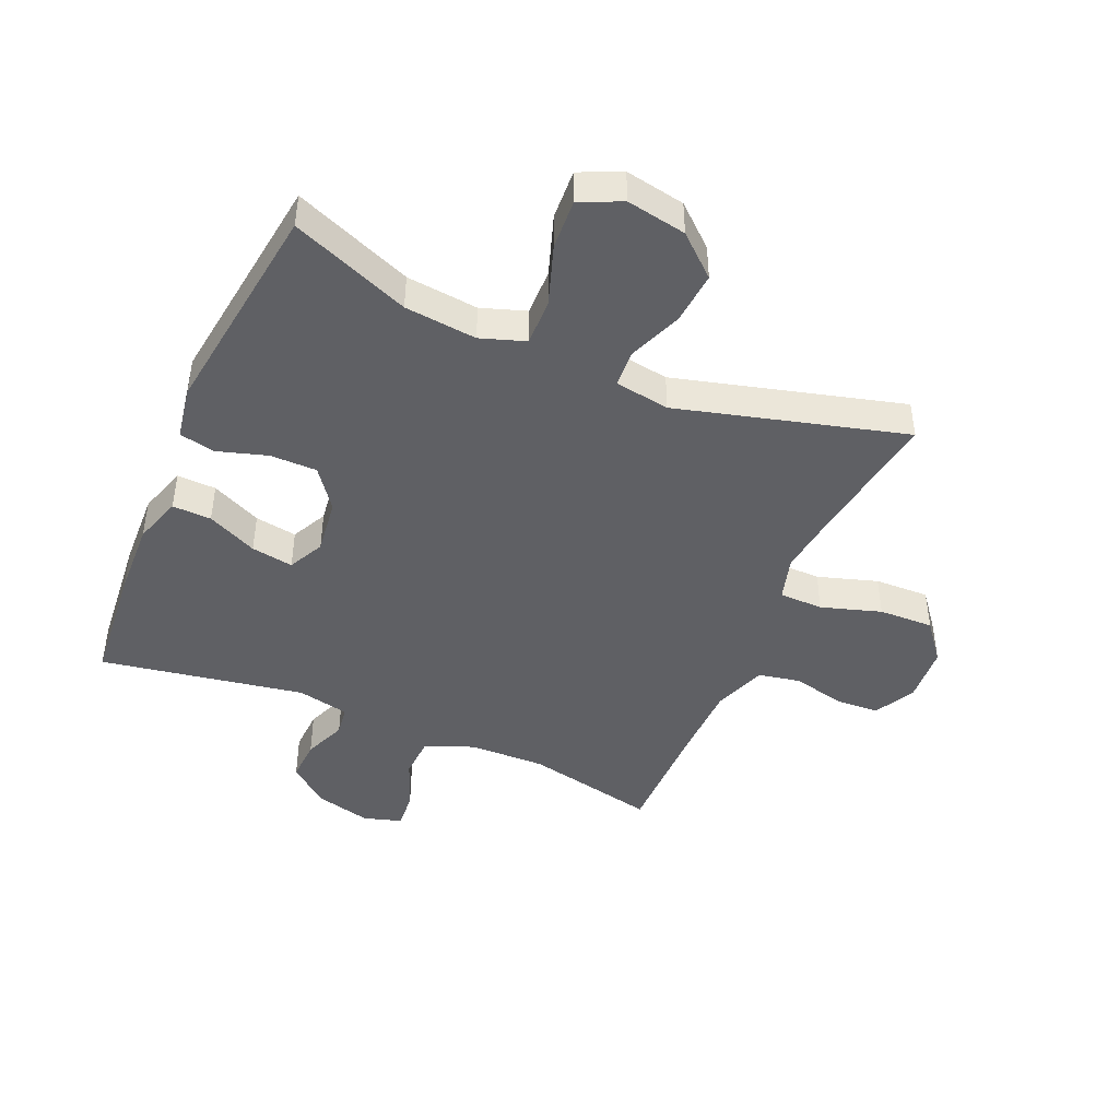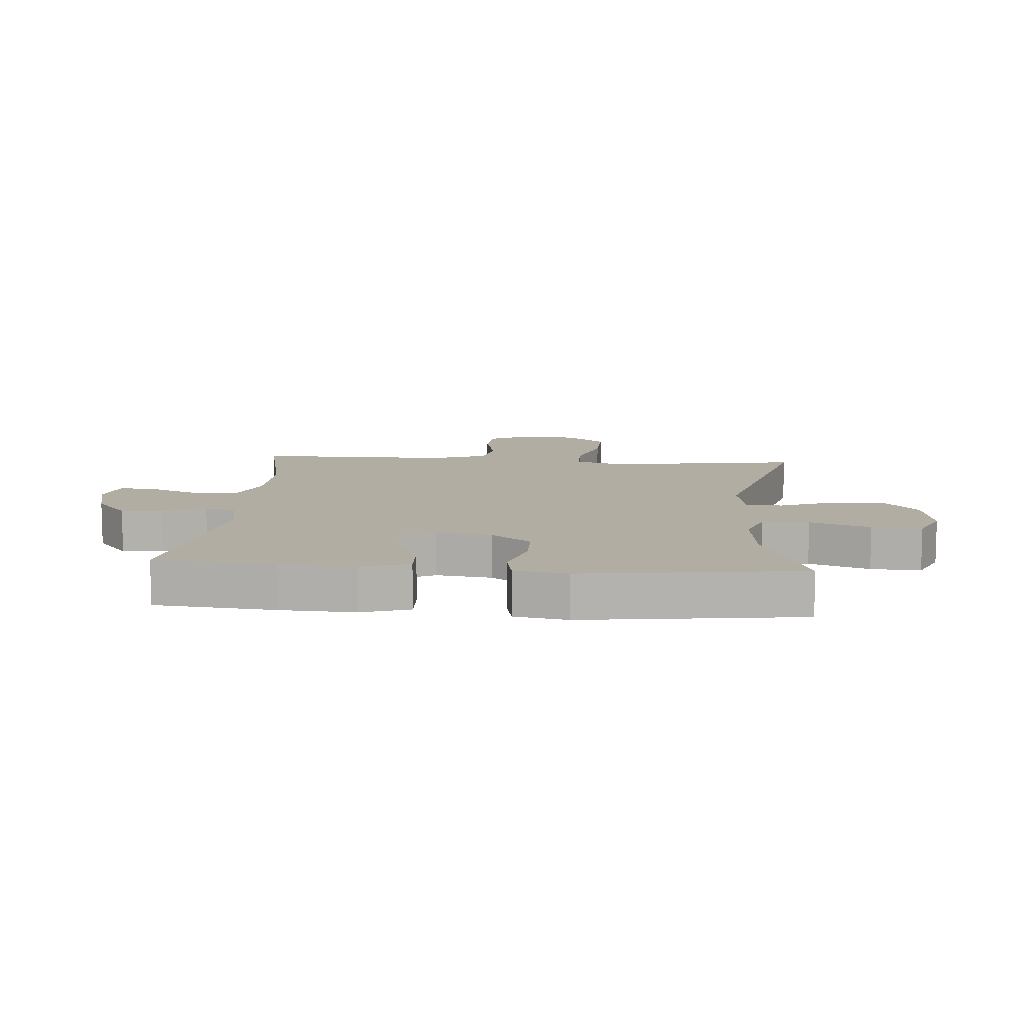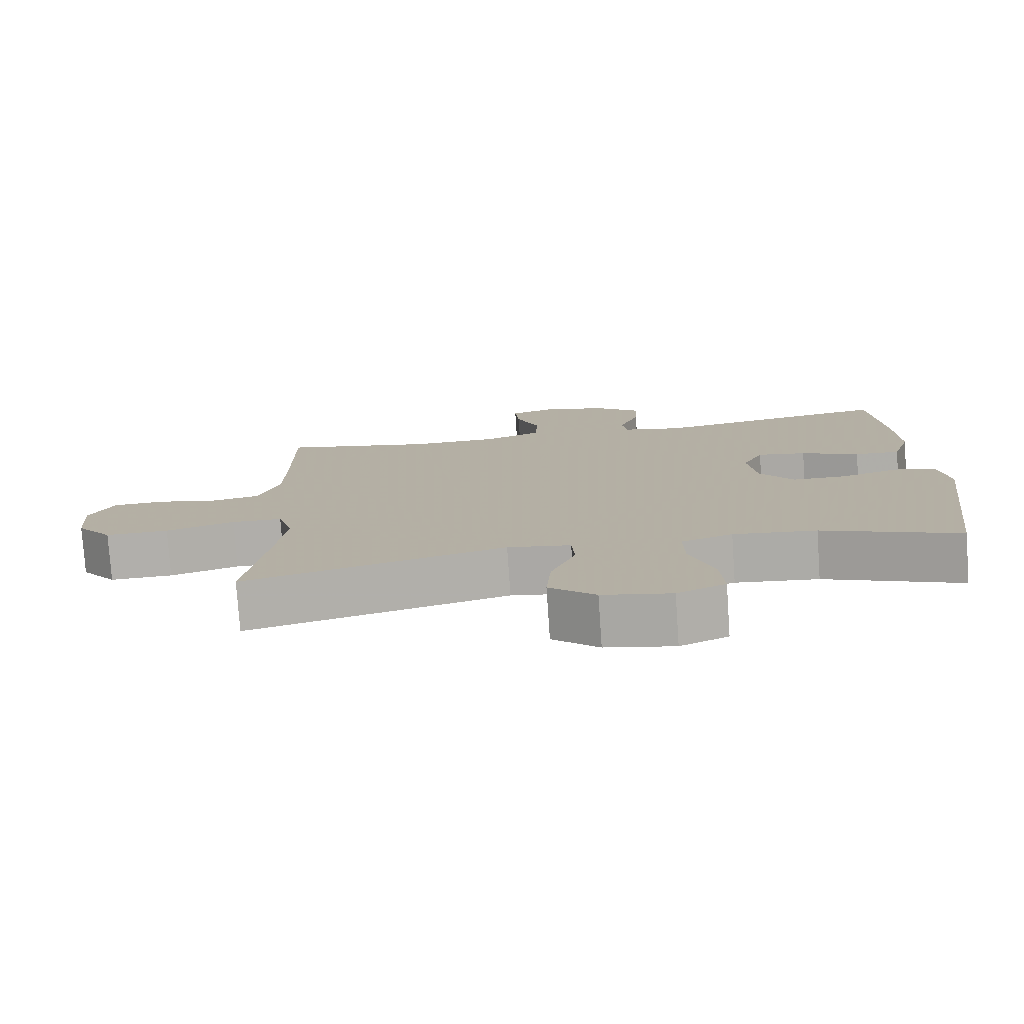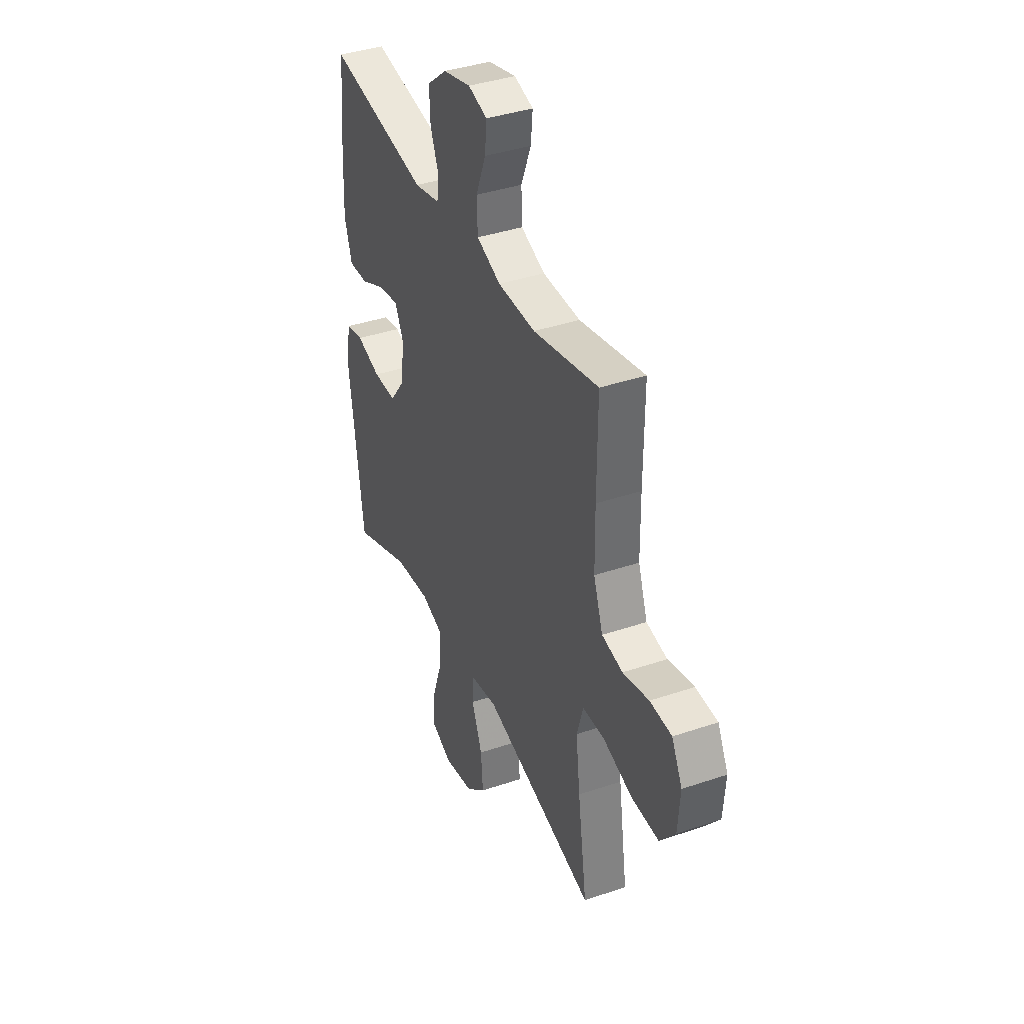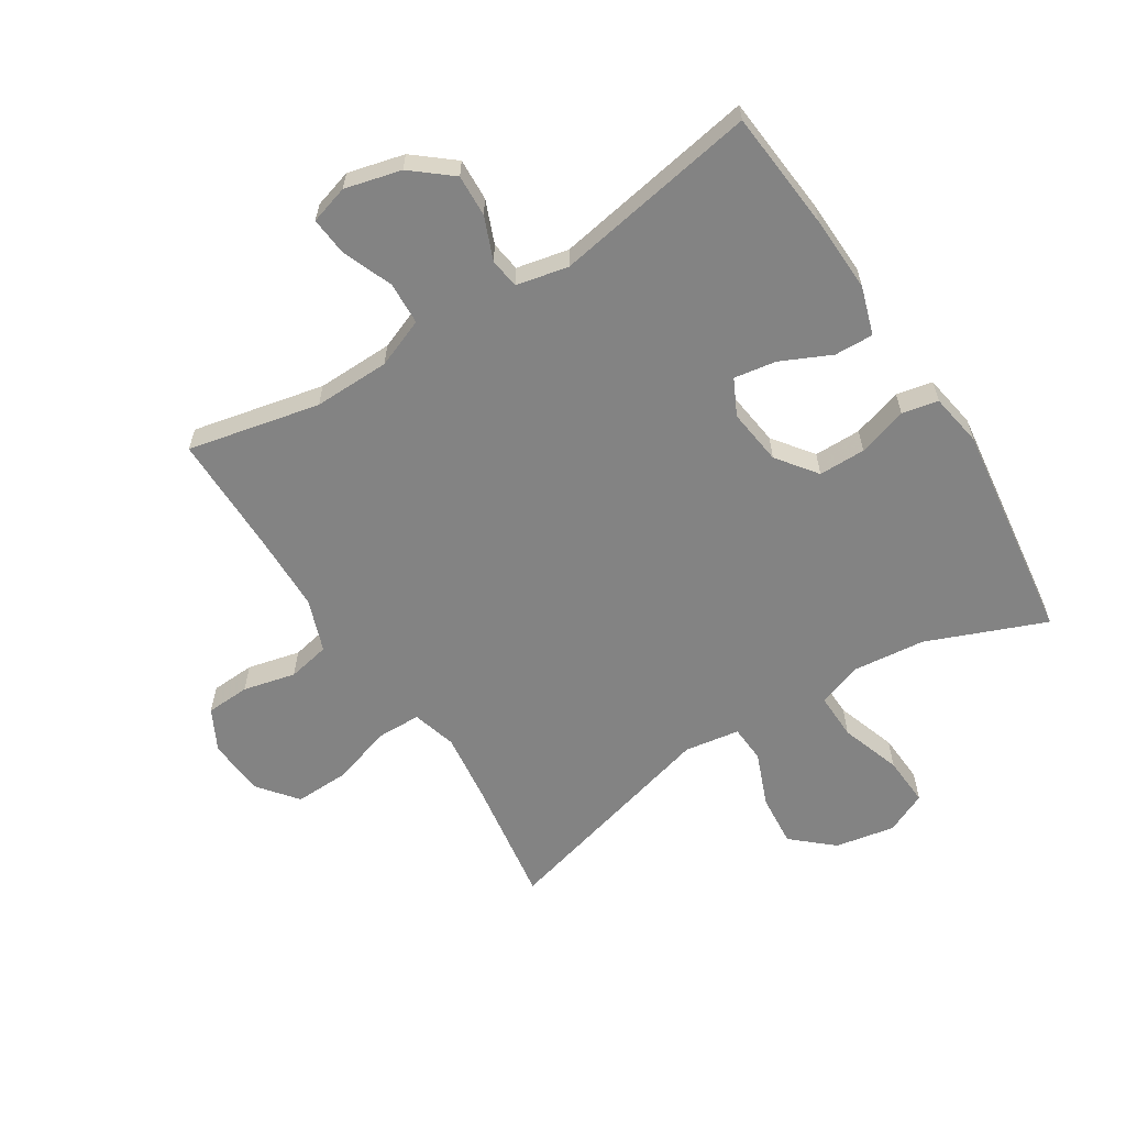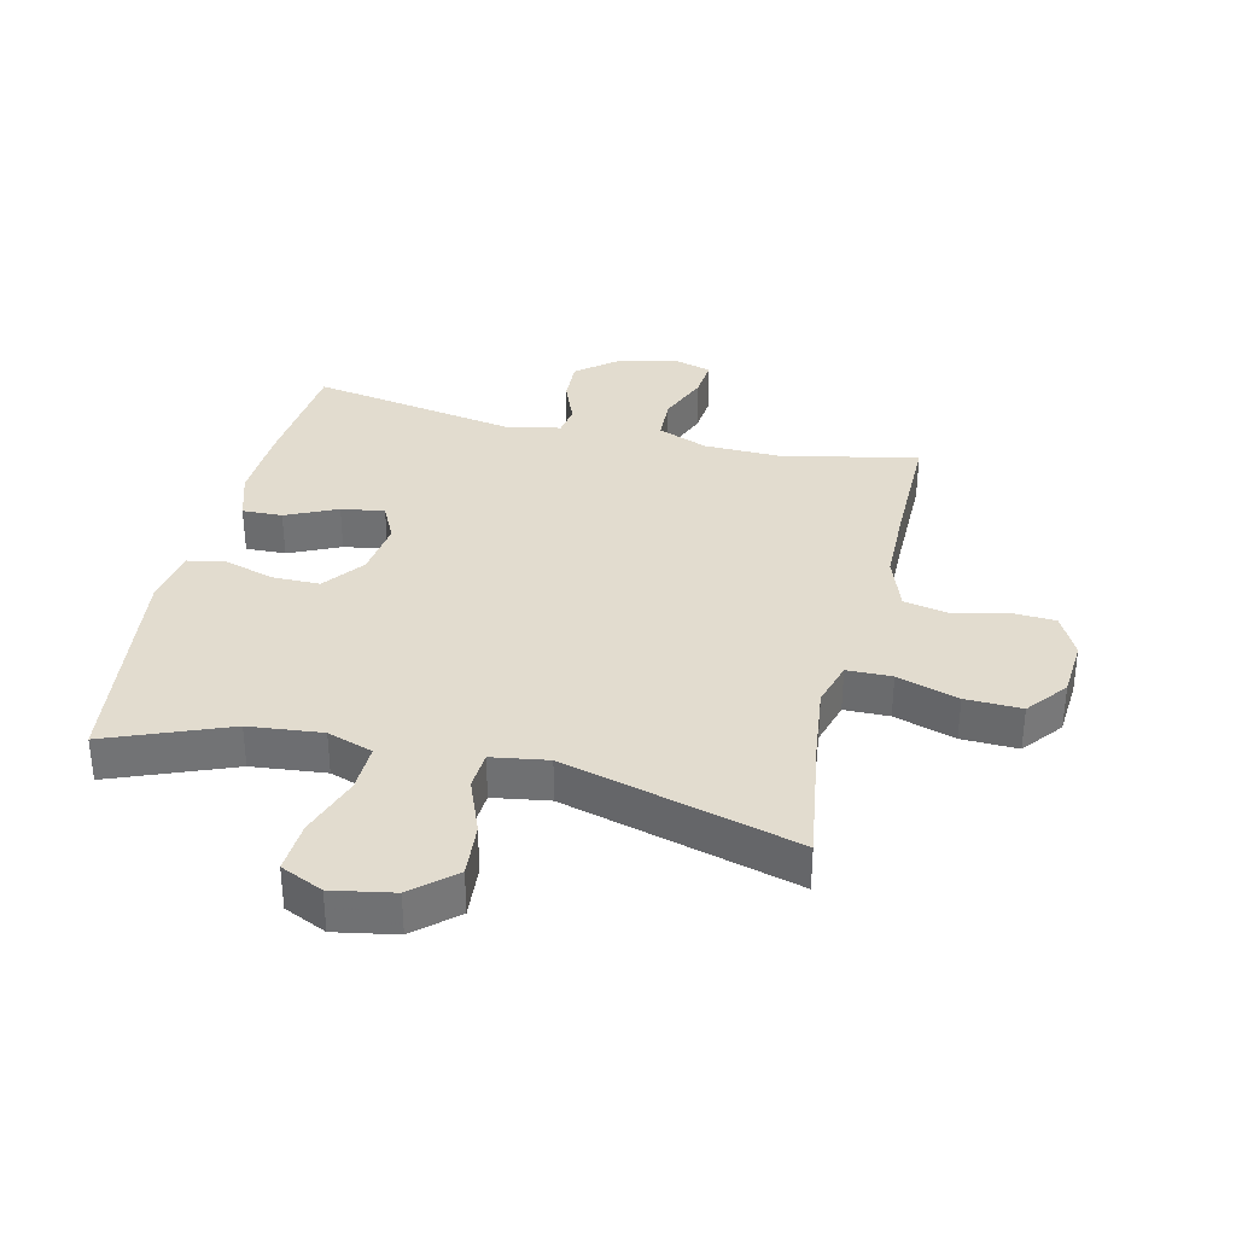
<metadata>
{"format":"obj","ext":"obj","renderer":"f3d","projection":"perspective","resolution":1024,"background":"white","views":[{"elev":-44.5,"azim":156.5,"up":"+Y"},{"elev":10.6,"azim":94.5,"up":"+Y"},{"elev":-77.9,"azim":3.9,"up":"+Z"},{"elev":38.8,"azim":-113.1,"up":"+Z"},{"elev":-61.0,"azim":32.2,"up":"+Y"},{"elev":34.6,"azim":-166.7,"up":"+Y"}]}
</metadata>
<code>
v -0.5 0.07 -0.5
v -0.469 0.07 -0.292
v -0.455 0.07 -0.176
v -0.476 0.07 -0.103
v -0.548 0.07 -0.102
v -0.646 0.07 -0.133
v -0.736 0.07 -0.136
v -0.787 0.07 -0.072
v -0.794 0.07 0.022
v -0.759 0.07 0.09
v -0.687 0.07 0.094
v -0.601 0.07 0.074
v -0.532 0.07 0.088
v -0.501 0.07 0.175
v -0.499 0.07 0.303
v -0.5 0.07 0.5
v -0.284 0.07 0.454
v -0.159 0.07 0.457
v -0.079 0.07 0.489
v -0.076 0.07 0.559
v -0.109 0.07 0.641
v -0.115 0.07 0.704
v -0.052 0.07 0.723
v 0.04 0.07 0.7
v 0.105 0.07 0.647
v 0.102 0.07 0.578
v 0.074 0.07 0.508
v 0.081 0.07 0.459
v 0.166 0.07 0.441
v 0.5 0.07 0.5
v 0.518 0.07 0.303
v 0.523 0.07 0.179
v 0.498 0.07 0.1
v 0.434 0.07 0.102
v 0.352 0.07 0.14
v 0.283 0.07 0.151
v 0.254 0.07 0.092
v 0.266 0.07 0
v 0.315 0.07 -0.065
v 0.392 0.07 -0.065
v 0.473 0.07 -0.04
v 0.532 0.07 -0.052
v 0.547 0.07 -0.14
v 0.5 0.07 -0.5
v 0.306 0.07 -0.423
v 0.188 0.07 -0.411
v 0.115 0.07 -0.436
v 0.117 0.07 -0.513
v 0.151 0.07 -0.612
v 0.156 0.07 -0.694
v 0.088 0.07 -0.725
v -0.01 0.07 -0.707
v -0.076 0.07 -0.649
v -0.069 0.07 -0.563
v -0.034 0.07 -0.474
v -0.038 0.07 -0.413
v -0.128 0.07 -0.399
v -0.5 0 -0.5
v -0.469 0 -0.292
v -0.455 0 -0.176
v -0.476 0 -0.103
v -0.548 0 -0.102
v -0.646 0 -0.133
v -0.736 0 -0.136
v -0.787 0 -0.072
v -0.794 0 0.022
v -0.759 0 0.09
v -0.687 0 0.094
v -0.601 0 0.074
v -0.532 0 0.088
v -0.501 0 0.175
v -0.499 0 0.303
v -0.5 0 0.5
v -0.284 0 0.454
v -0.159 0 0.457
v -0.079 0 0.489
v -0.076 0 0.559
v -0.109 0 0.641
v -0.115 0 0.704
v -0.052 0 0.723
v 0.04 0 0.7
v 0.105 0 0.647
v 0.102 0 0.578
v 0.074 0 0.508
v 0.081 0 0.459
v 0.166 0 0.441
v 0.5 0 0.5
v 0.518 0 0.303
v 0.523 0 0.179
v 0.498 0 0.1
v 0.434 0 0.102
v 0.352 0 0.14
v 0.283 0 0.151
v 0.254 0 0.092
v 0.266 0 0
v 0.315 0 -0.065
v 0.392 0 -0.065
v 0.473 0 -0.04
v 0.532 0 -0.052
v 0.547 0 -0.14
v 0.5 0 -0.5
v 0.306 0 -0.423
v 0.188 0 -0.411
v 0.115 0 -0.436
v 0.117 0 -0.513
v 0.151 0 -0.612
v 0.156 0 -0.694
v 0.088 0 -0.725
v -0.01 0 -0.707
v -0.076 0 -0.649
v -0.069 0 -0.563
v -0.034 0 -0.474
v -0.038 0 -0.413
v -0.128 0 -0.399
f 53 54 55
f 52 53 55
f 51 52 55
f 50 51 55
f 49 50 55
f 48 49 55
f 47 48 55 56
f 46 47 56 57
f 43 44 45
f 42 43 45
f 41 42 45
f 40 41 45
f 39 40 45 46
f 38 39 46 57
f 33 34 35
f 32 33 35
f 31 32 35
f 30 31 35
f 29 30 35
f 28 29 35 36
f 25 26 27
f 24 25 27
f 23 24 27
f 22 23 27
f 21 22 27
f 20 21 27
f 19 20 27 28
f 28 36 37
f 19 28 37
f 18 19 37
f 15 16 17
f 37 38 57
f 18 37 57
f 17 18 57
f 15 17 57
f 14 15 57
f 10 11 12
f 9 10 12
f 8 9 12
f 7 8 12
f 6 7 12
f 5 6 12
f 57 1 2
f 57 2 3
f 13 14 57
f 4 5 12 13
f 4 13 57
f 3 4 57
f 112 111 110
f 112 110 109
f 112 109 108
f 112 108 107
f 112 107 106
f 112 106 105
f 113 112 105 104
f 114 113 104 103
f 102 101 100
f 102 100 99
f 102 99 98
f 102 98 97
f 103 102 97 96
f 114 103 96 95
f 92 91 90
f 92 90 89
f 92 89 88
f 92 88 87
f 92 87 86
f 93 92 86 85
f 84 83 82
f 84 82 81
f 84 81 80
f 84 80 79
f 84 79 78
f 84 78 77
f 85 84 77 76
f 94 93 85
f 94 85 76
f 94 76 75
f 74 73 72
f 114 95 94
f 114 94 75
f 114 75 74
f 114 74 72
f 114 72 71
f 69 68 67
f 69 67 66
f 69 66 65
f 69 65 64
f 69 64 63
f 69 63 62
f 59 58 114
f 60 59 114
f 114 71 70
f 70 69 62 61
f 114 70 61
f 114 61 60
f 1 58 59 2
f 2 59 60 3
f 3 60 61 4
f 4 61 62 5
f 5 62 63 6
f 6 63 64 7
f 7 64 65 8
f 8 65 66 9
f 9 66 67 10
f 10 67 68 11
f 11 68 69 12
f 12 69 70 13
f 13 70 71 14
f 14 71 72 15
f 15 72 73 16
f 16 73 74 17
f 17 74 75 18
f 18 75 76 19
f 19 76 77 20
f 20 77 78 21
f 21 78 79 22
f 22 79 80 23
f 23 80 81 24
f 24 81 82 25
f 25 82 83 26
f 26 83 84 27
f 27 84 85 28
f 28 85 86 29
f 29 86 87 30
f 30 87 88 31
f 31 88 89 32
f 32 89 90 33
f 33 90 91 34
f 34 91 92 35
f 35 92 93 36
f 36 93 94 37
f 37 94 95 38
f 38 95 96 39
f 39 96 97 40
f 40 97 98 41
f 41 98 99 42
f 42 99 100 43
f 43 100 101 44
f 44 101 102 45
f 45 102 103 46
f 46 103 104 47
f 47 104 105 48
f 48 105 106 49
f 49 106 107 50
f 50 107 108 51
f 51 108 109 52
f 52 109 110 53
f 53 110 111 54
f 54 111 112 55
f 55 112 113 56
f 56 113 114 57
f 57 114 58 1

</code>
